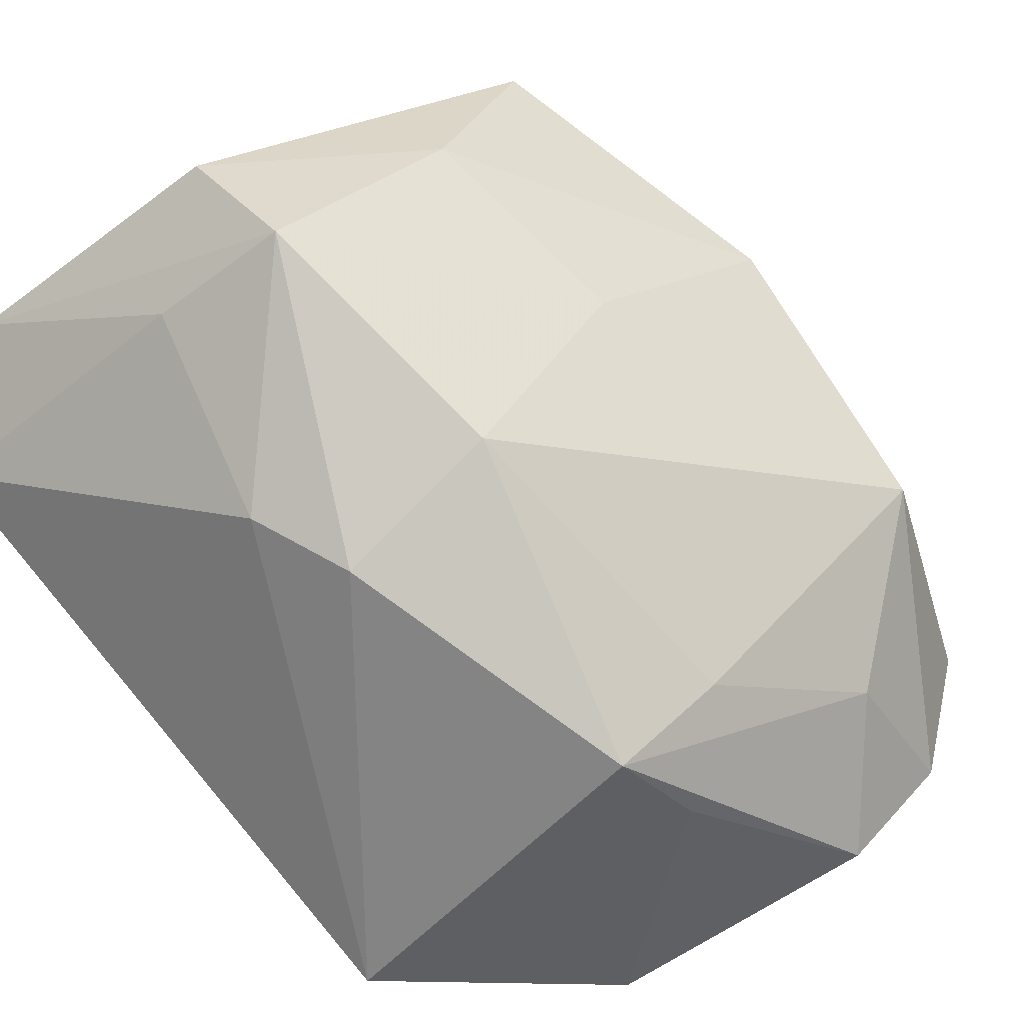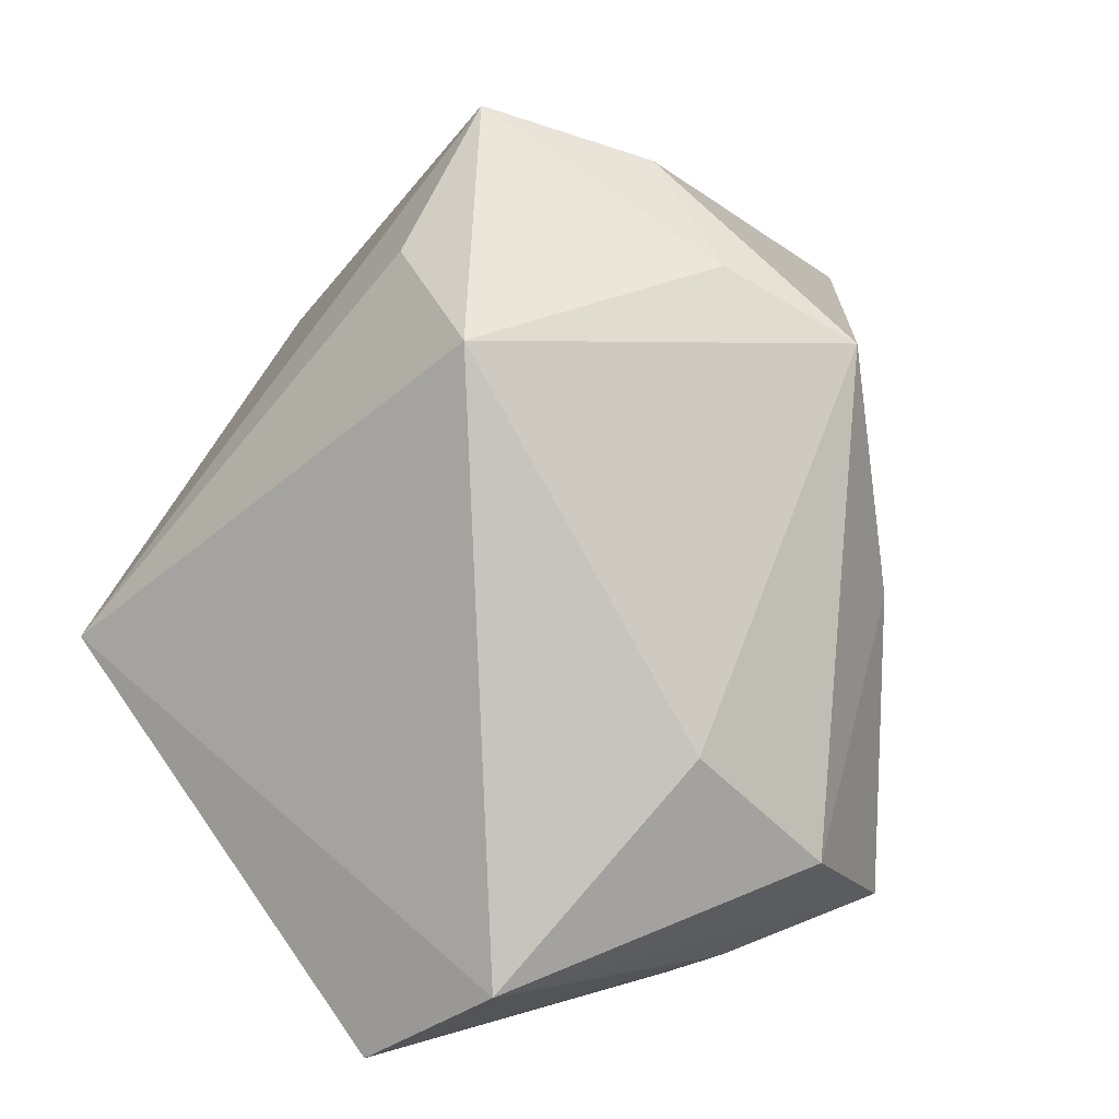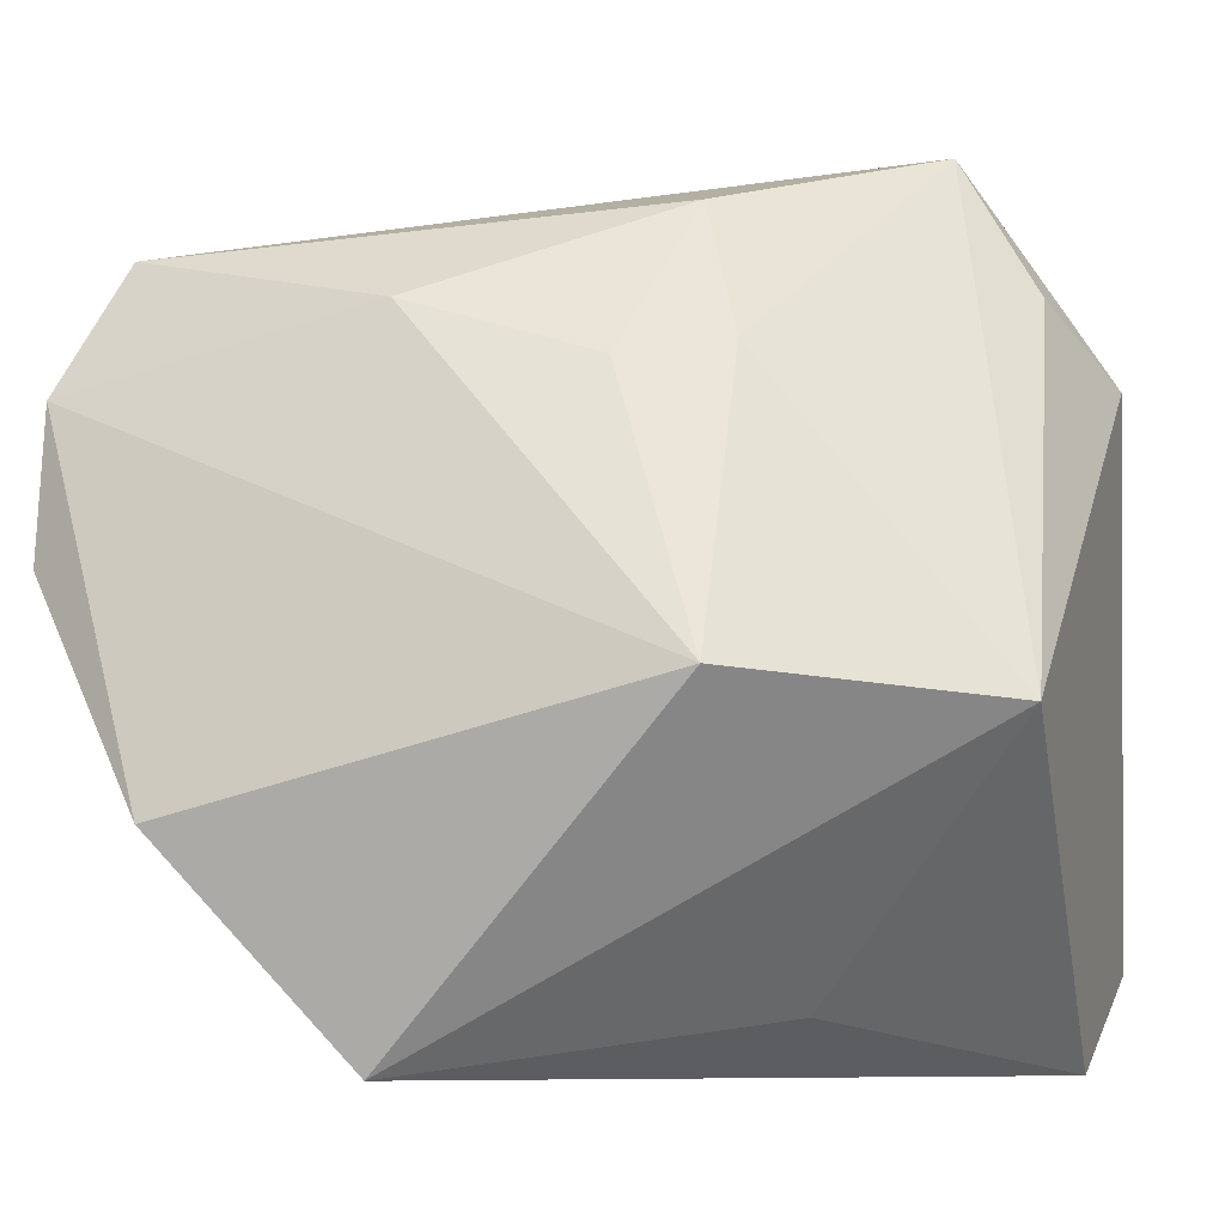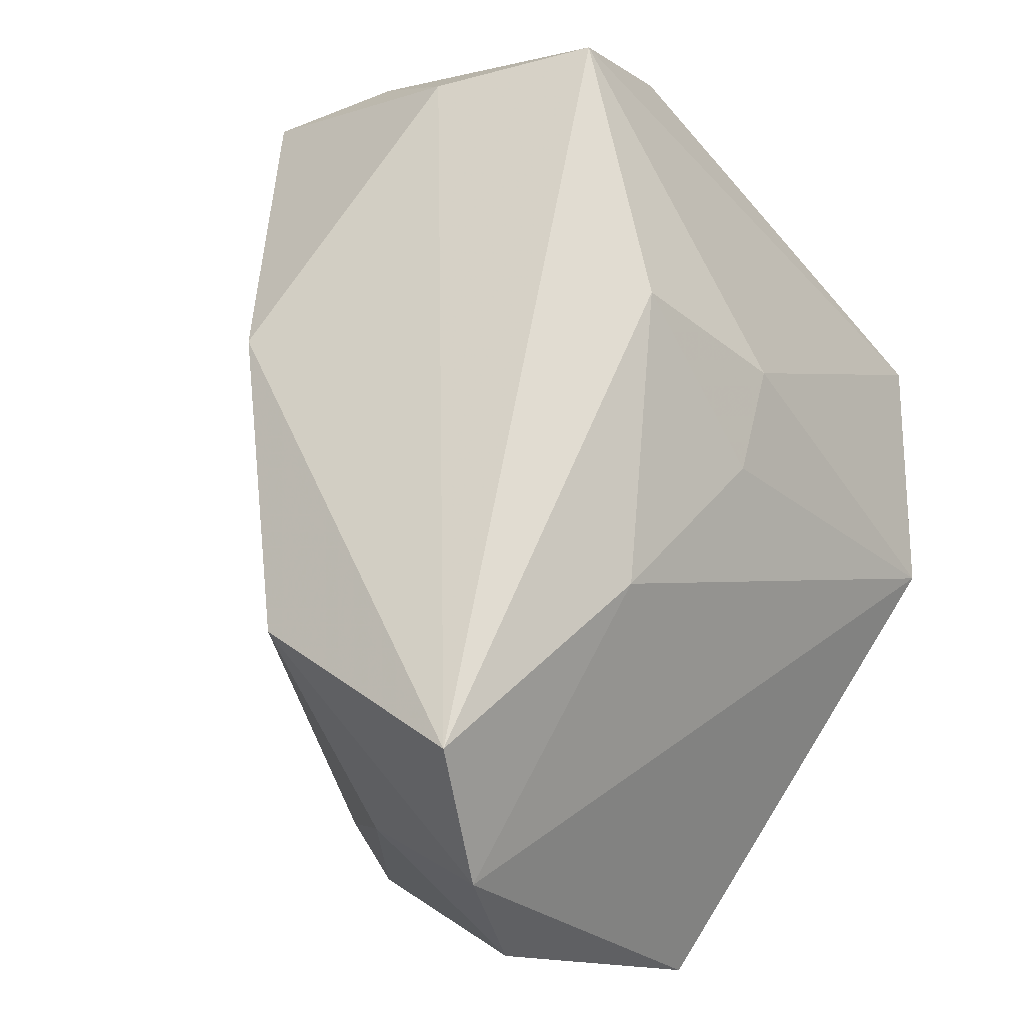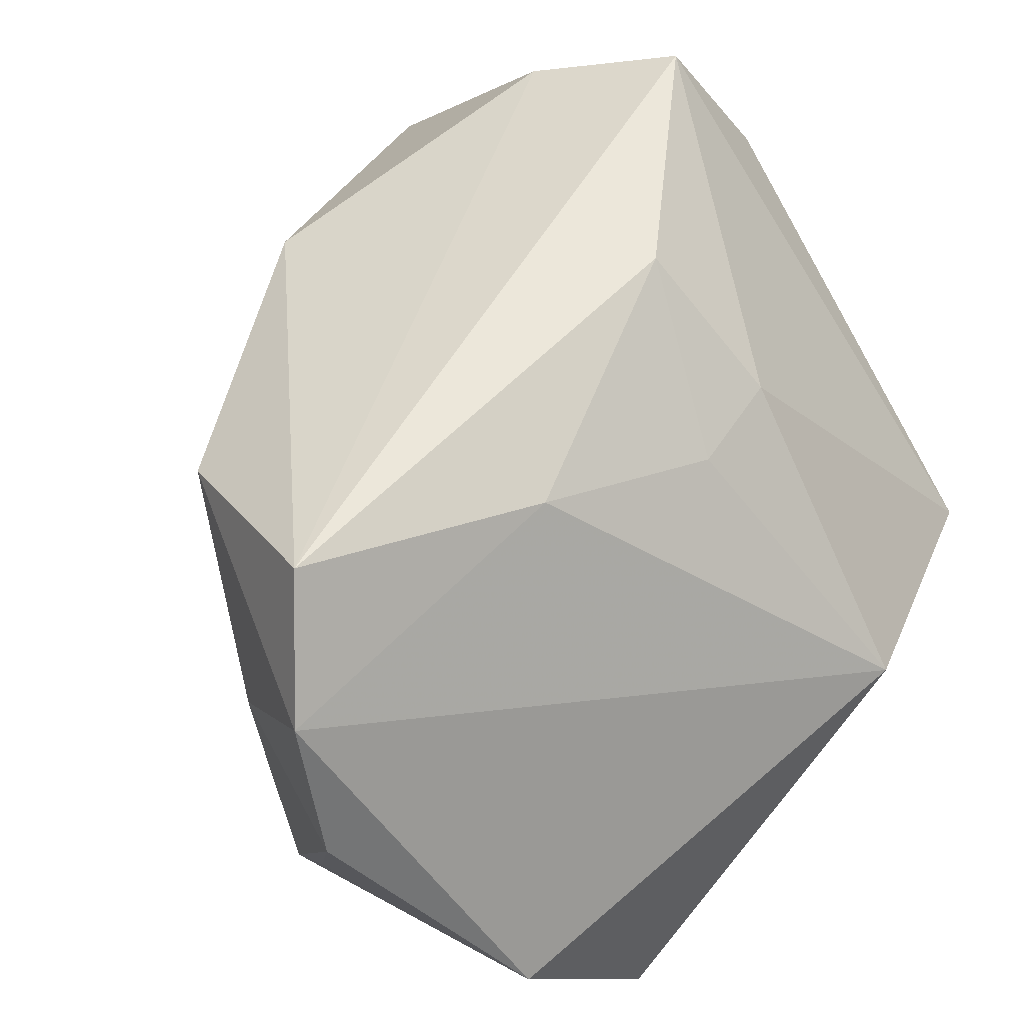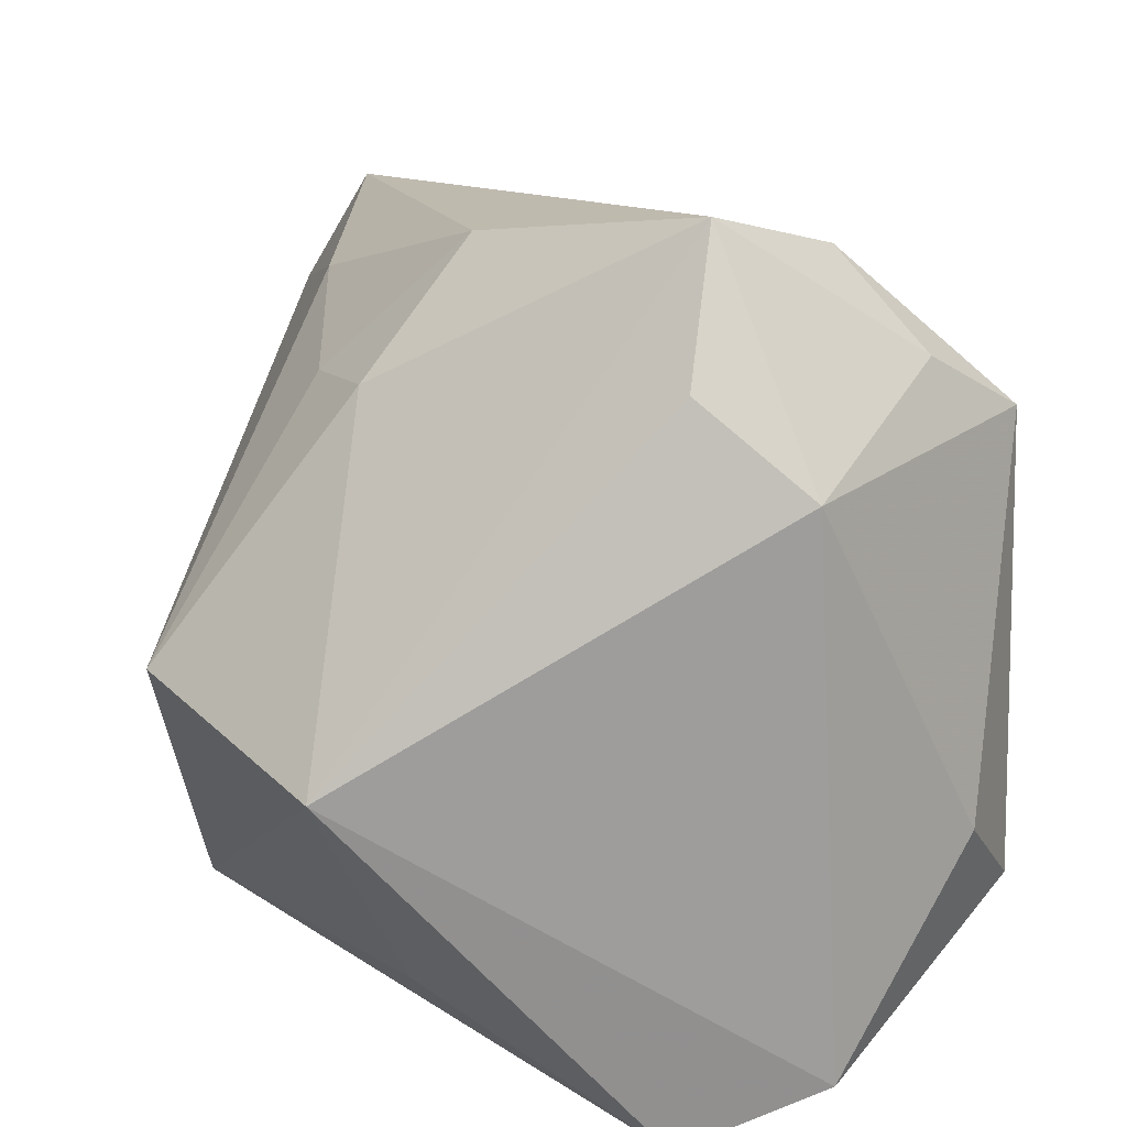
<metadata>
{"format":"obj","ext":"obj","renderer":"f3d","projection":"perspective","resolution":1024,"background":"white","views":[{"elev":24.8,"azim":37.1,"up":"+Z"},{"elev":2.5,"azim":-56.3,"up":"+Y"},{"elev":1.6,"azim":-162.4,"up":"+Y"},{"elev":60.4,"azim":125.3,"up":"+Y"},{"elev":45.3,"azim":144.2,"up":"+Y"},{"elev":19.7,"azim":-92.6,"up":"+Y"}]}
</metadata>
<code>
v 0.0409 0.005983 -0.02505
v -0.03195 -0.033 0.007026
v -0.02843 0.02673 0.007901
v 0.02782 -0.0115 -0.03494
v -0.01269 0.000212 -0.03342
v 0.01764 -0.01924 0.01875
v -0.005452 0.03361 -0.007192
v -0.00237 0.0008796 0.03469
v -0.002012 0.02156 -0.01959
v 0.0145 0.02636 0.02076
v -0.01413 -0.0183 0.03564
v 0.01342 0.003548 0.0229
v -0.02095 0.03802 0.009963
v 0.03321 -0.02097 -0.00578
v -0.02378 -0.009943 0.03098
v 0.03682 0.02931 -0.01631
v -0.03303 -0.00269 -0.02012
v -0.03303 0.01983 0.01698
v -0.03303 -0.02694 0.01941
v -0.01255 0.034 0.02006
v -0.01054 0.02272 -0.01615
v -0.01479 0.02567 0.02759
v 0.03898 0.009246 -0.0103
v -0.01519 -0.02627 -0.0131
v -0.01098 -0.02663 0.0253
v 0.03413 -0.008869 -0.003193
v 0.03493 -0.01314 -0.01321
v -0.00138 -0.02247 0.03347
v 0.01208 -0.02985 0.009135
v 0.01487 0.02598 -0.01919
v 0.03423 0.02249 0.003635
v -0.008835 0.01992 0.03564
v 0.04127 0.0186 -0.02215
v 0.0122 -0.02926 -0.03116
v 0.002934 -0.03156 0.01197
f 17 19 18
f 17 34 24
f 17 13 21
f 1 14 27
f 11 19 28
f 10 32 8
f 8 11 28
f 32 11 8
f 20 32 10
f 20 16 13
f 10 16 20
f 3 13 17
f 17 18 3
f 3 18 13
f 13 18 22
f 22 18 32
f 22 20 13
f 32 20 22
f 28 19 25
f 25 35 28
f 34 35 2
f 2 24 34
f 2 25 19
f 35 25 2
f 2 19 17
f 17 24 2
f 34 14 29
f 29 35 34
f 14 6 29
f 28 35 29
f 29 6 28
f 7 21 13
f 13 16 7
f 7 16 30
f 5 34 17
f 17 21 5
f 31 16 10
f 34 5 4
f 1 27 4
f 4 14 34
f 4 27 14
f 32 18 15
f 15 11 32
f 15 18 19
f 19 11 15
f 10 8 12
f 12 31 10
f 6 31 12
f 28 6 12
f 12 8 28
f 30 5 9
f 9 5 21
f 9 7 30
f 21 7 9
f 23 14 1
f 26 6 14
f 26 31 6
f 14 23 26
f 26 23 31
f 16 31 33
f 31 23 33
f 33 23 1
f 1 4 33
f 33 4 5
f 30 16 33
f 33 5 30

</code>
